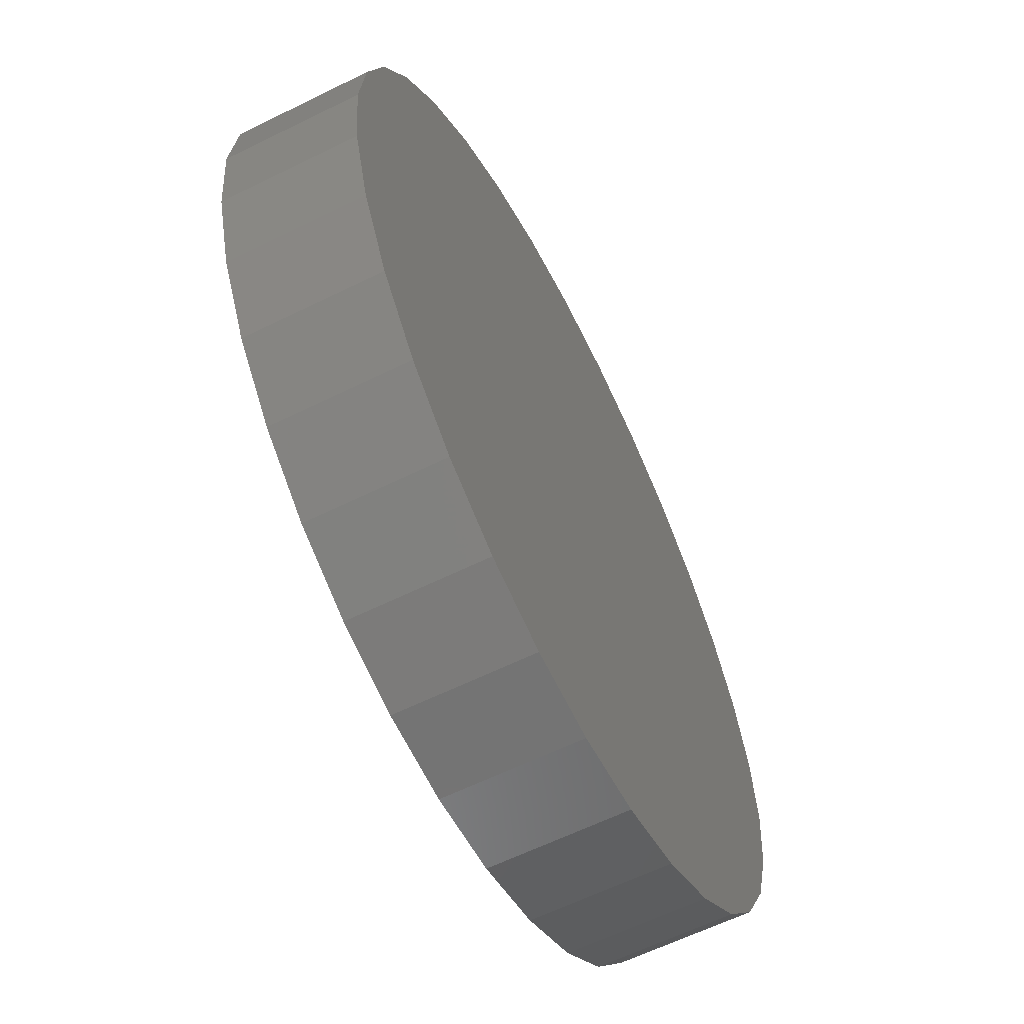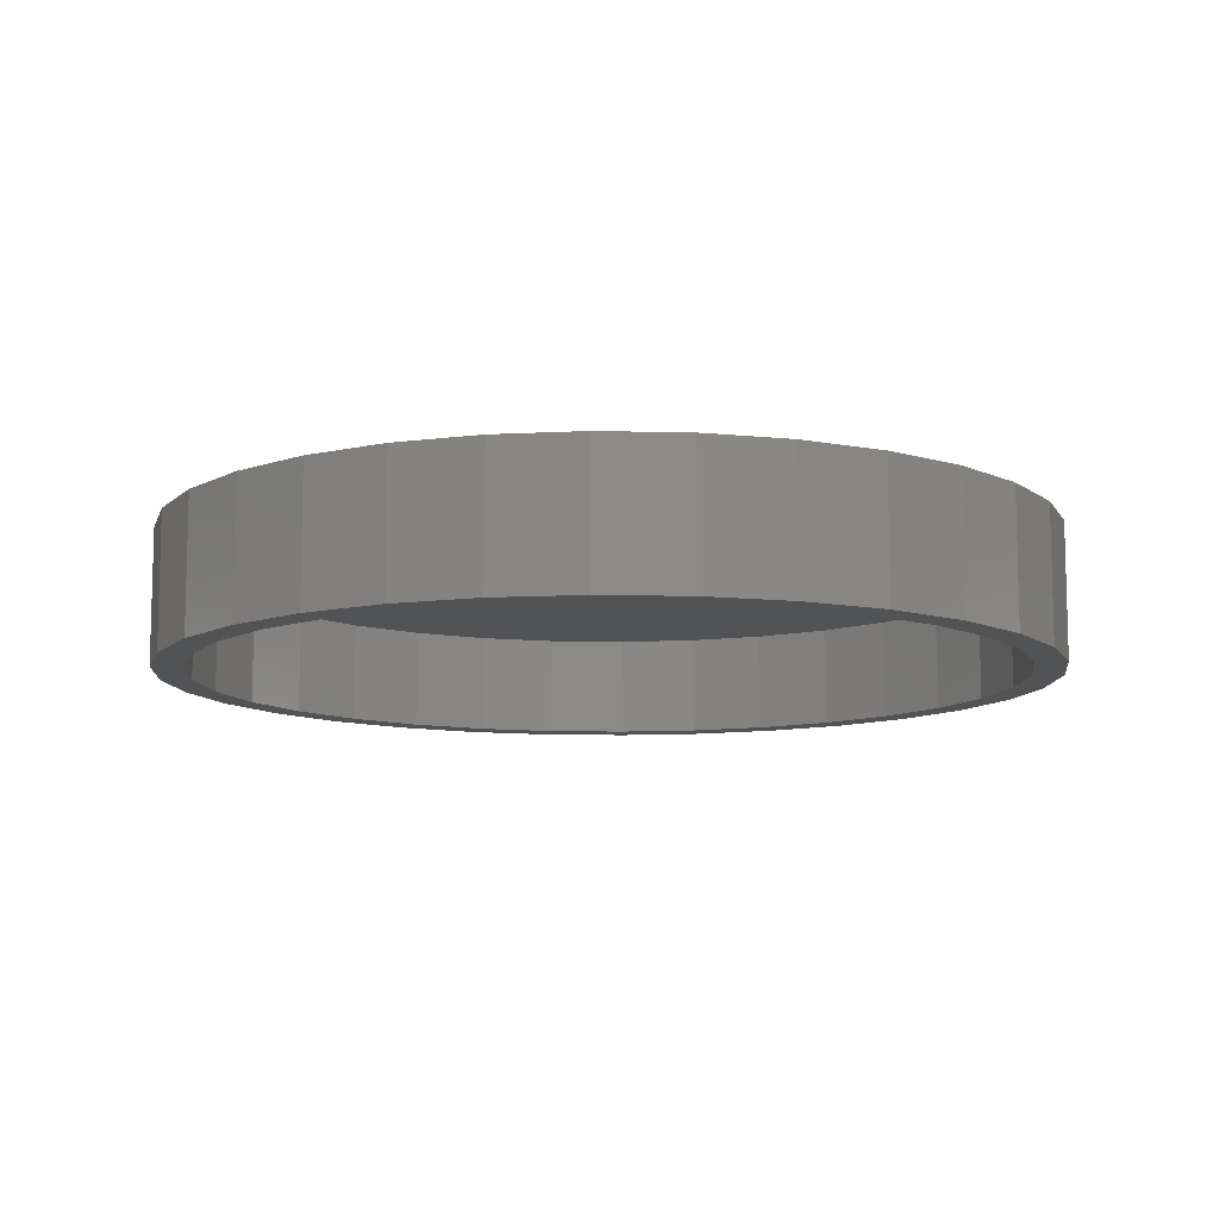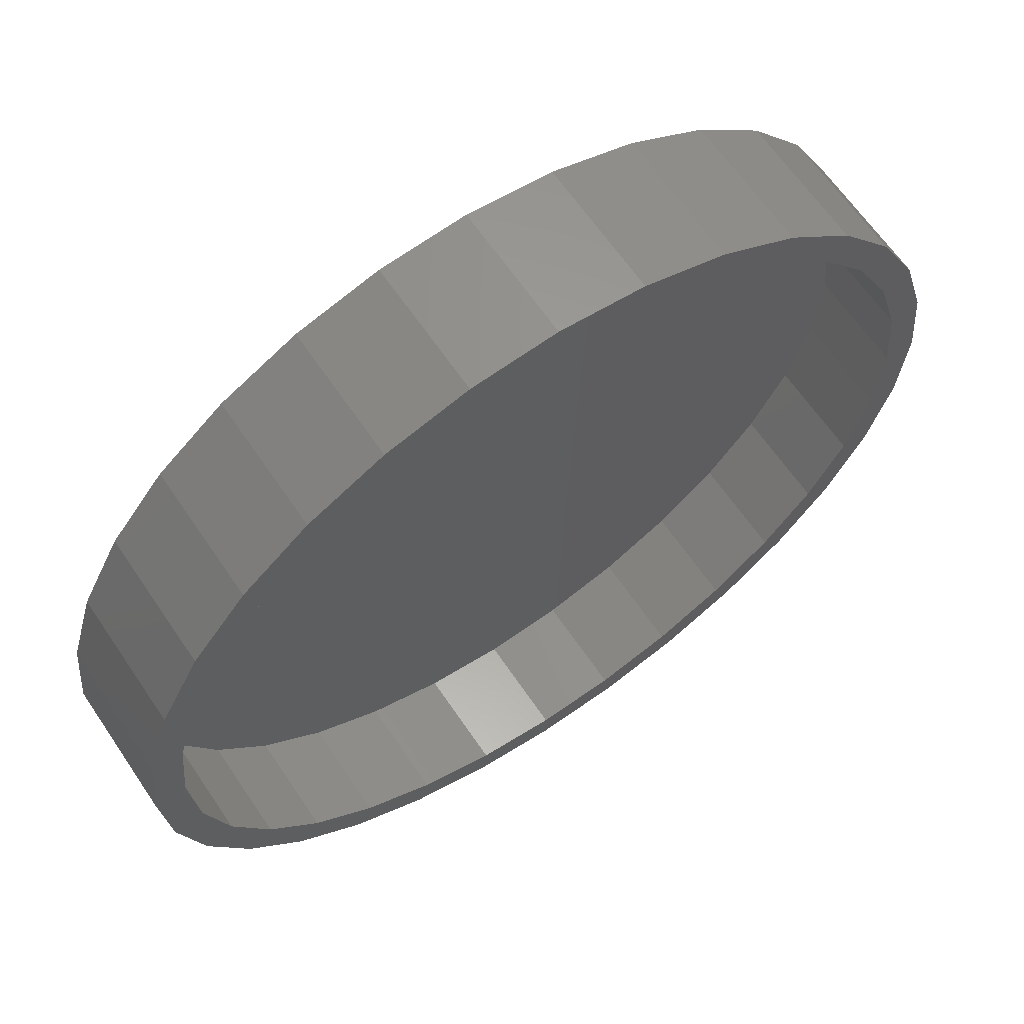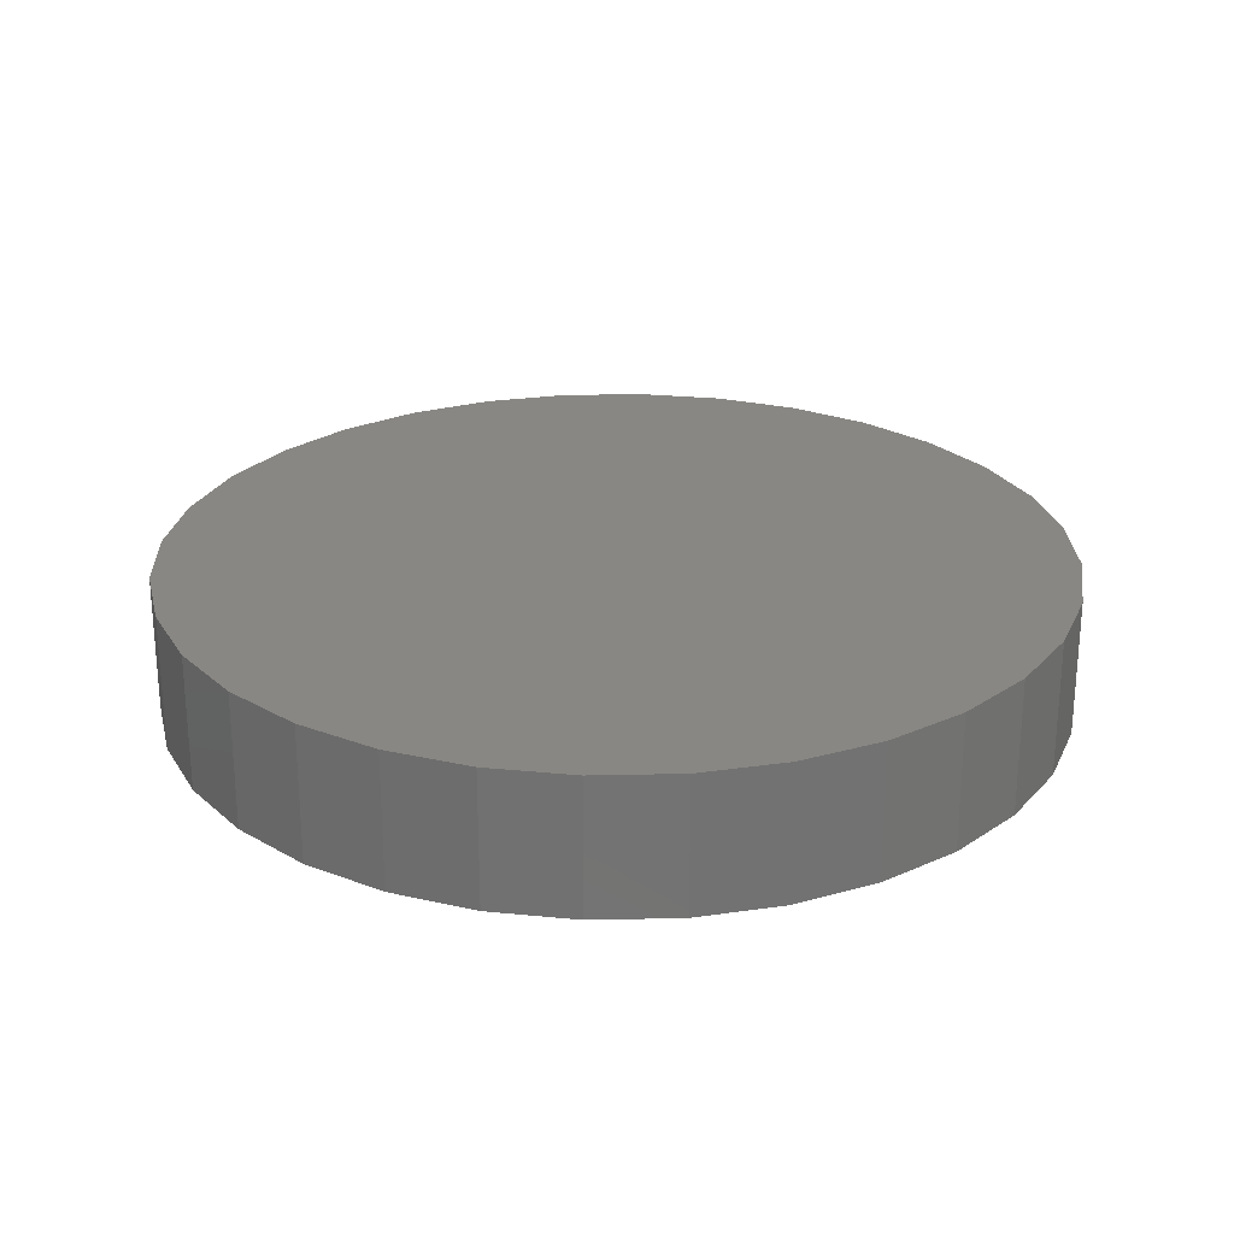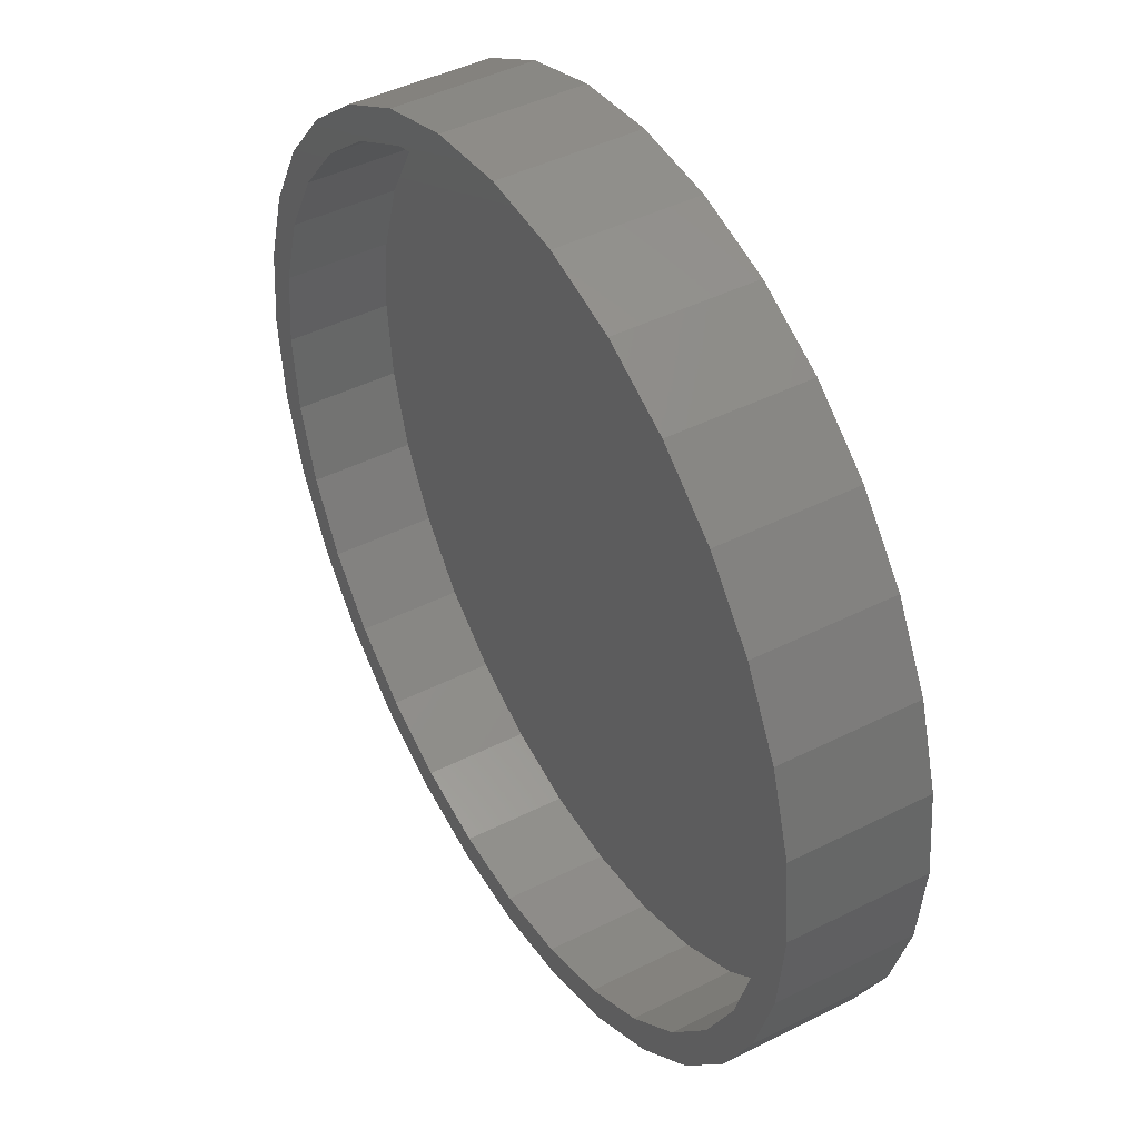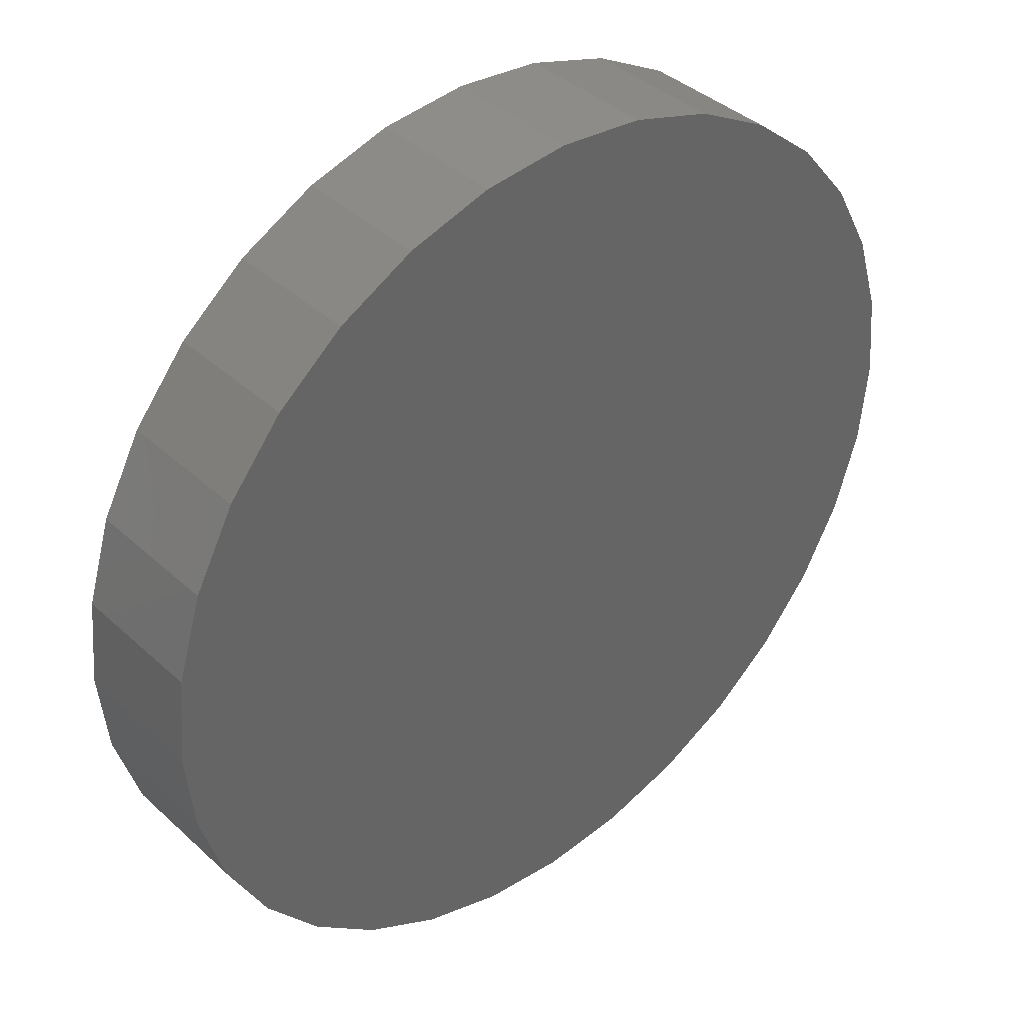
<metadata>
{"format":"stl","ext":"stl","renderer":"f3d","projection":"perspective","resolution":1024,"background":"white","views":[{"elev":-61.5,"azim":-63.3,"up":"+Y"},{"elev":-10.2,"azim":-43.0,"up":"+Z"},{"elev":63.7,"azim":146.0,"up":"+Y"},{"elev":25.2,"azim":149.8,"up":"+Z"},{"elev":43.9,"azim":-120.7,"up":"+Y"},{"elev":39.0,"azim":-41.3,"up":"+Y"}]}
</metadata>
<code>
# stl→obj: 128 verts, 252 faces
v -0.4949 0.5028 0
v -0.5335 0.5414 0
v -0.3871 0.5912 0
v 0.1466 0.6974 0
v 0.007895 0.711 0
v 0.3009 0.7074 0
v 0.1573 0.751 0
v 0.007895 0.7657 0
v -0.2851 0.7074 0
v -0.1415 0.751 0
v -0.1308 0.6974 0
v -0.2642 0.6569 0
v -0.4175 0.6367 0
v -0.2642 -0.6569 0
v -0.4175 -0.6367 0
v -0.3871 -0.5912 0
v -0.5335 -0.5414 0
v -0.4949 -0.5028 0
v -0.6288 -0.4254 0
v -0.5833 -0.395 0
v -0.6995 -0.293 0
v -0.649 -0.2721 0
v -0.7431 -0.1494 0
v -0.6895 -0.1387 0
v -0.7578 -2.463e-16 0
v -0.7031 8.707e-17 0
v -0.7431 0.1494 0
v -0.6895 0.1387 0
v -0.6995 0.293 0
v -0.649 0.2721 0
v -0.6288 0.4254 0
v -0.5833 0.395 0
v 0.007895 -0.711 0
v -0.2851 -0.7074 0
v -0.1308 -0.6974 0
v -0.1415 -0.751 0
v 0.007895 -0.7657 0
v 0.3009 -0.7074 0
v 0.1573 -0.751 0
v 0.5107 0.5028 0
v 0.4029 0.5912 0
v 0.5493 0.5414 0
v 0.28 0.6569 0
v 0.4333 0.6367 0
v 0.28 -0.6569 0
v 0.4029 -0.5912 0
v 0.4333 -0.6367 0
v 0.5107 -0.5028 0
v 0.5493 -0.5414 0
v 0.5991 -0.395 0
v 0.6446 -0.4254 0
v 0.6648 -0.2721 0
v 0.7153 -0.293 0
v 0.7053 -0.1387 0
v 0.7589 -0.1494 0
v 0.7189 0 0
v 0.7736 -1.875e-16 0
v 0.7053 0.1387 0
v 0.7589 0.1494 0
v 0.6648 0.2721 0
v 0.7153 0.293 0
v 0.5991 0.395 0
v 0.6446 0.4254 0
v 0.1466 -0.6974 0
v 0.1466 -0.6974 0.1797
v 0.28 -0.6569 0.1797
v 0.4029 -0.5912 0.1797
v 0.5107 -0.5028 0.1797
v 0.5991 -0.395 0.1797
v 0.6648 -0.2721 0.1797
v 0.7053 -0.1387 0.1797
v 0.7189 0 0.1797
v 0.007895 -0.711 0.1797
v -0.1308 -0.6974 0.1797
v -0.2642 -0.6569 0.1797
v -0.3871 -0.5912 0.1797
v -0.4949 -0.5028 0.1797
v -0.5833 -0.395 0.1797
v -0.649 -0.2721 0.1797
v -0.6895 -0.1387 0.1797
v -0.7031 8.707e-17 0.1797
v -0.1308 0.6974 0.1797
v -0.2642 0.6569 0.1797
v -0.3871 0.5912 0.1797
v -0.4949 0.5028 0.1797
v -0.5833 0.395 0.1797
v -0.649 0.2721 0.1797
v -0.6895 0.1387 0.1797
v 0.007895 0.711 0.1797
v 0.1466 0.6974 0.1797
v 0.28 0.6569 0.1797
v 0.4029 0.5912 0.1797
v 0.5107 0.5028 0.1797
v 0.5991 0.395 0.1797
v 0.6648 0.2721 0.1797
v 0.7053 0.1387 0.1797
v 0.7736 0 0.2344
v 0.7589 -0.1494 0.2344
v 0.7153 -0.293 0.2344
v 0.6446 -0.4254 0.2344
v 0.5493 -0.5414 0.2344
v 0.4333 -0.6367 0.2344
v 0.3009 -0.7074 0.2344
v 0.1573 -0.751 0.2344
v 0.007895 -0.7657 0.2344
v -0.1415 -0.751 0.2344
v -0.2851 -0.7074 0.2344
v -0.4175 -0.6367 0.2344
v -0.5335 -0.5414 0.2344
v -0.6288 -0.4254 0.2344
v -0.6995 -0.293 0.2344
v -0.7431 -0.1494 0.2344
v -0.7578 9.377e-17 0.2344
v -0.7431 0.1494 0.2344
v -0.6995 0.293 0.2344
v -0.6288 0.4254 0.2344
v -0.5335 0.5414 0.2344
v -0.4175 0.6367 0.2344
v -0.2851 0.7074 0.2344
v -0.1415 0.751 0.2344
v 0.007895 0.7657 0.2344
v 0.1573 0.751 0.2344
v 0.3009 0.7074 0.2344
v 0.4333 0.6367 0.2344
v 0.5493 0.5414 0.2344
v 0.6446 0.4254 0.2344
v 0.7153 0.293 0.2344
v 0.7589 0.1494 0.2344
f 1 2 3
f 4 5 6
f 6 5 7
f 7 5 8
f 5 9 8
f 8 9 10
f 5 11 9
f 9 11 12
f 9 12 13
f 13 12 3
f 13 3 2
f 14 15 16
f 16 15 17
f 16 17 18
f 18 17 19
f 18 19 20
f 20 19 21
f 20 21 22
f 22 21 23
f 22 23 24
f 24 23 25
f 24 25 26
f 26 25 27
f 26 27 28
f 28 27 29
f 28 29 30
f 30 29 31
f 30 31 32
f 32 31 2
f 32 2 1
f 33 34 35
f 35 34 15
f 35 15 14
f 34 33 36
f 36 33 37
f 33 38 37
f 37 38 39
f 40 41 42
f 42 41 43
f 42 43 44
f 44 43 4
f 44 4 6
f 45 46 47
f 47 46 48
f 47 48 49
f 49 48 50
f 49 50 51
f 51 50 52
f 51 52 53
f 53 52 54
f 53 54 55
f 55 54 56
f 55 56 57
f 57 56 58
f 57 58 59
f 59 58 60
f 59 60 61
f 61 60 62
f 61 62 63
f 63 62 40
f 63 40 42
f 33 64 38
f 38 64 45
f 38 45 47
f 33 65 64
f 64 65 66
f 64 66 45
f 45 66 67
f 45 67 46
f 46 67 68
f 46 68 48
f 48 68 69
f 48 69 50
f 50 69 70
f 50 70 52
f 52 70 71
f 52 71 54
f 54 71 72
f 54 72 56
f 65 33 73
f 73 33 35
f 73 35 74
f 74 35 14
f 74 14 75
f 75 14 16
f 75 16 76
f 76 16 18
f 76 18 77
f 77 18 20
f 77 20 78
f 78 20 22
f 78 22 79
f 79 22 24
f 79 24 80
f 80 24 26
f 80 26 81
f 5 82 11
f 11 82 83
f 11 83 12
f 12 83 84
f 12 84 3
f 3 84 85
f 3 85 1
f 1 85 86
f 1 86 32
f 32 86 87
f 32 87 30
f 30 87 88
f 30 88 28
f 28 88 81
f 28 81 26
f 82 5 89
f 89 5 4
f 89 4 90
f 90 4 43
f 90 43 91
f 91 43 41
f 91 41 92
f 92 41 40
f 92 40 93
f 93 40 62
f 93 62 94
f 94 62 60
f 94 60 95
f 95 60 58
f 95 58 96
f 96 58 56
f 96 56 72
f 57 97 55
f 55 97 98
f 55 98 53
f 53 98 99
f 53 99 51
f 51 99 100
f 51 100 49
f 49 100 101
f 49 101 47
f 47 101 102
f 47 102 38
f 38 102 103
f 38 103 39
f 39 103 104
f 39 104 37
f 37 104 105
f 37 105 36
f 36 105 106
f 36 106 34
f 34 106 107
f 34 107 15
f 15 107 108
f 15 108 17
f 17 108 109
f 17 109 19
f 19 109 110
f 19 110 21
f 21 110 111
f 21 111 23
f 23 111 112
f 23 112 25
f 25 112 113
f 25 113 27
f 27 113 114
f 27 114 29
f 29 114 115
f 29 115 31
f 31 115 116
f 31 116 2
f 2 116 117
f 2 117 13
f 13 117 118
f 13 118 9
f 9 118 119
f 9 119 10
f 10 119 120
f 10 120 8
f 8 120 121
f 8 121 7
f 7 121 122
f 7 122 6
f 6 122 123
f 6 123 44
f 44 123 124
f 44 124 42
f 42 124 125
f 42 125 63
f 63 125 126
f 63 126 61
f 61 126 127
f 61 127 59
f 59 127 128
f 59 128 57
f 57 128 97
f 120 122 121
f 122 120 123
f 123 120 119
f 123 119 124
f 124 119 118
f 124 118 125
f 125 118 117
f 125 117 126
f 126 117 116
f 126 116 127
f 127 116 115
f 127 115 128
f 128 115 114
f 128 114 97
f 97 114 113
f 97 113 98
f 98 113 112
f 98 112 99
f 99 112 111
f 99 111 100
f 100 111 110
f 100 110 101
f 101 110 109
f 101 109 102
f 102 109 108
f 102 108 103
f 103 108 107
f 103 107 104
f 104 107 106
f 104 106 105
f 89 90 82
f 73 74 65
f 65 74 75
f 65 75 66
f 66 75 76
f 66 76 67
f 67 76 77
f 67 77 68
f 68 77 78
f 68 78 69
f 69 78 79
f 69 79 70
f 70 79 80
f 70 80 71
f 71 80 81
f 71 81 72
f 72 81 88
f 72 88 96
f 96 88 87
f 96 87 95
f 95 87 86
f 95 86 94
f 94 86 85
f 94 85 93
f 93 85 84
f 93 84 92
f 92 84 83
f 92 83 91
f 91 83 82
f 91 82 90

</code>
